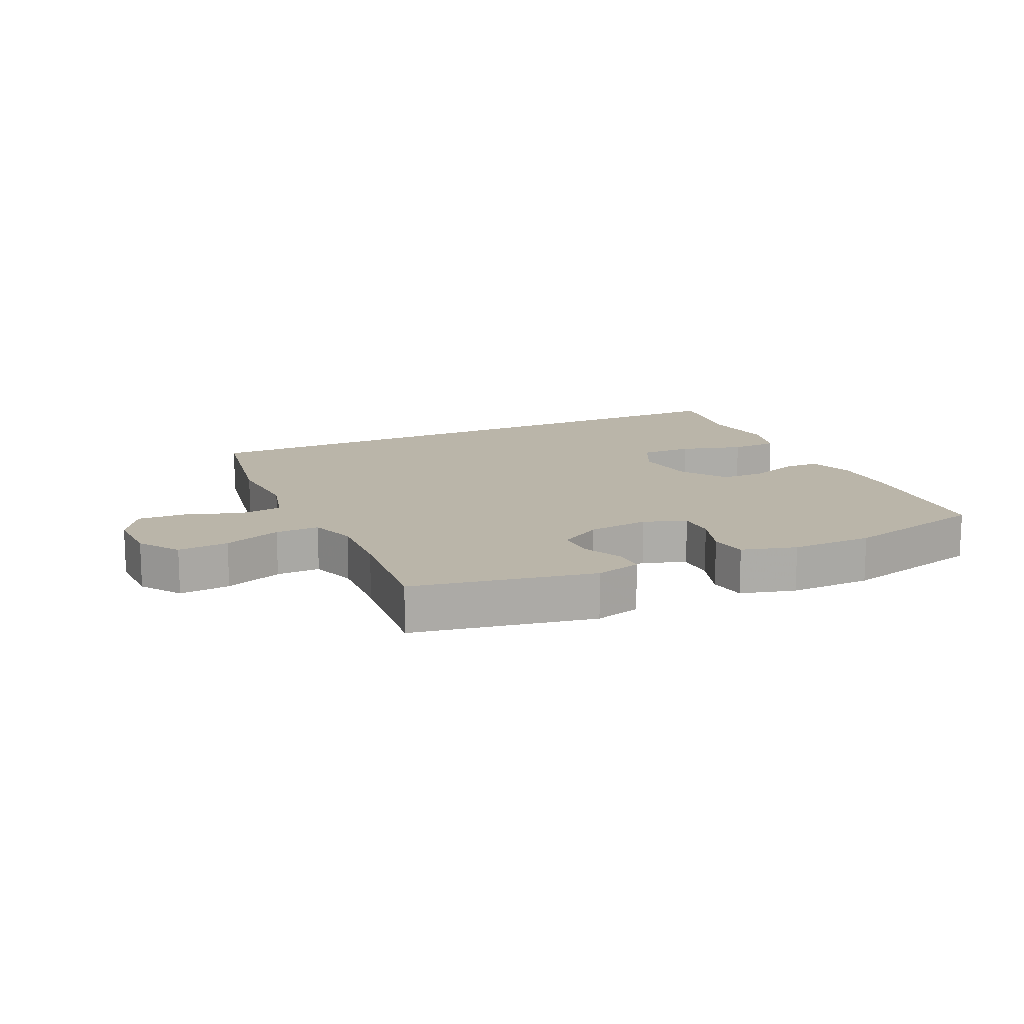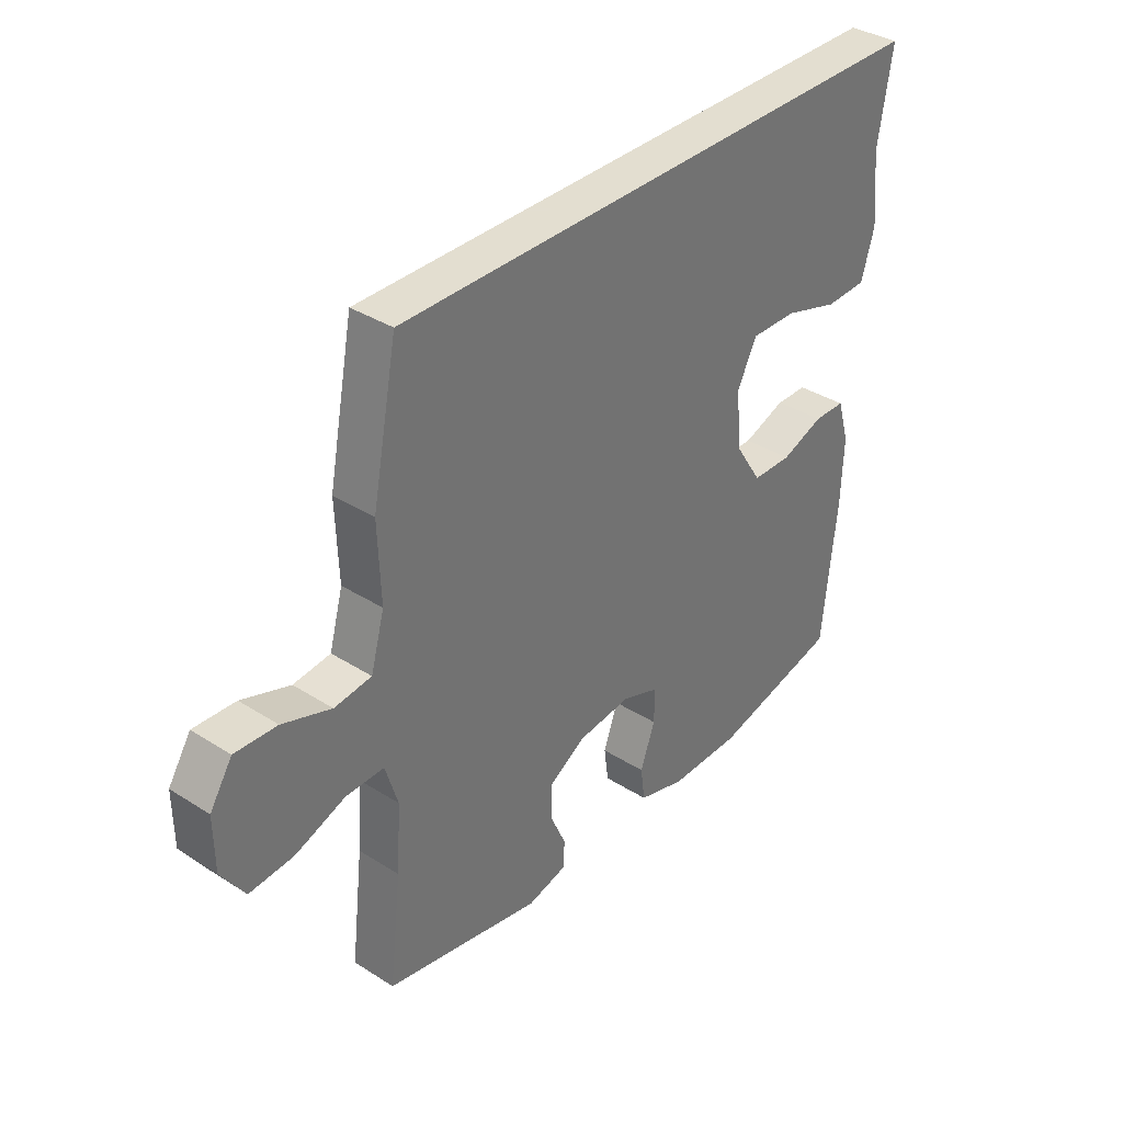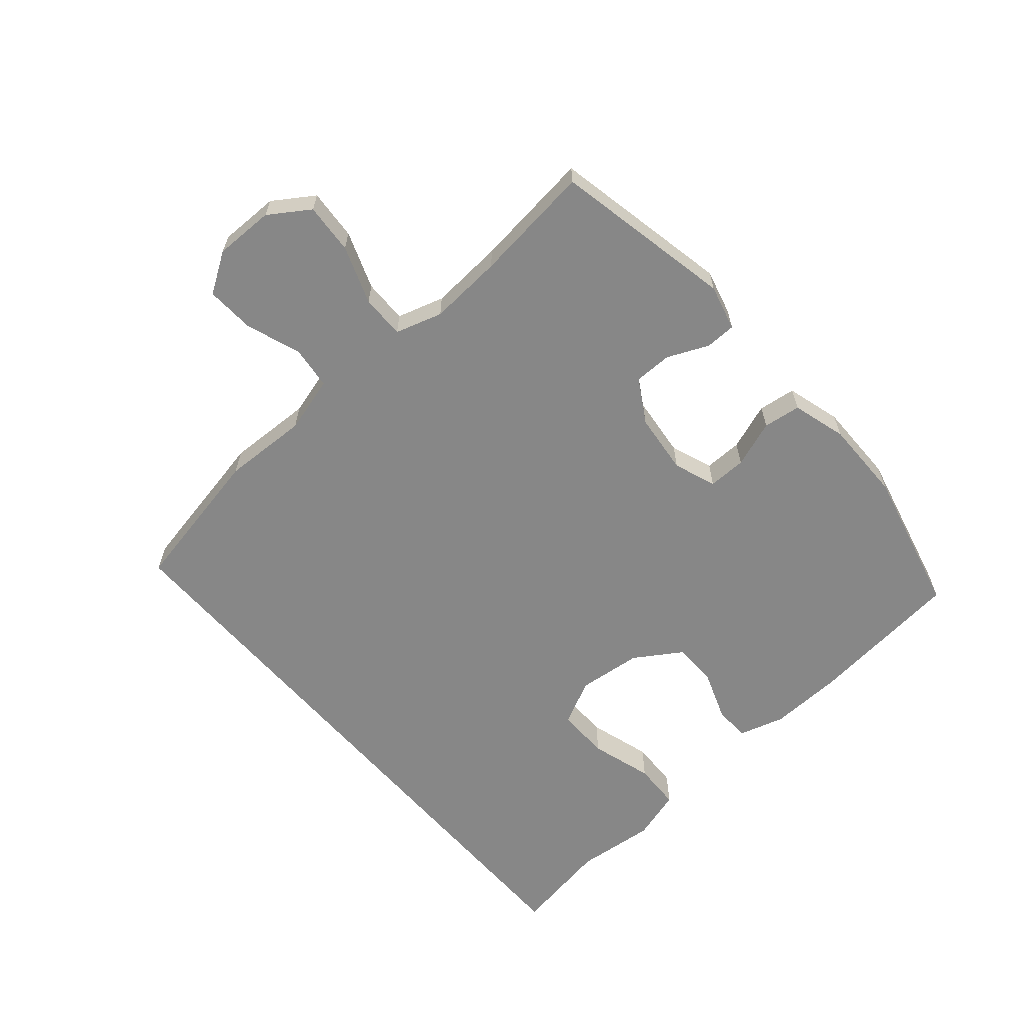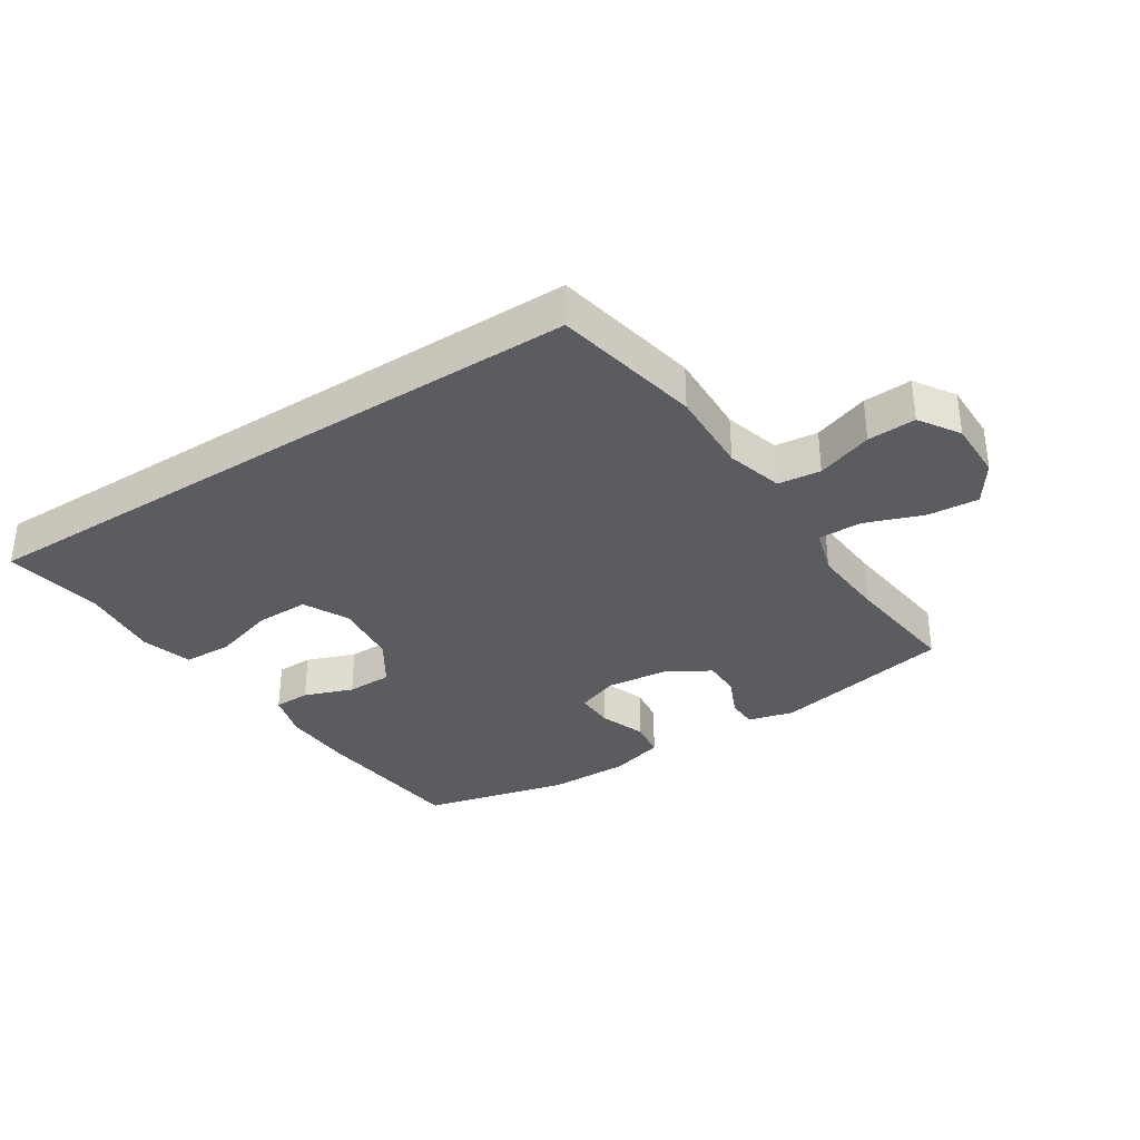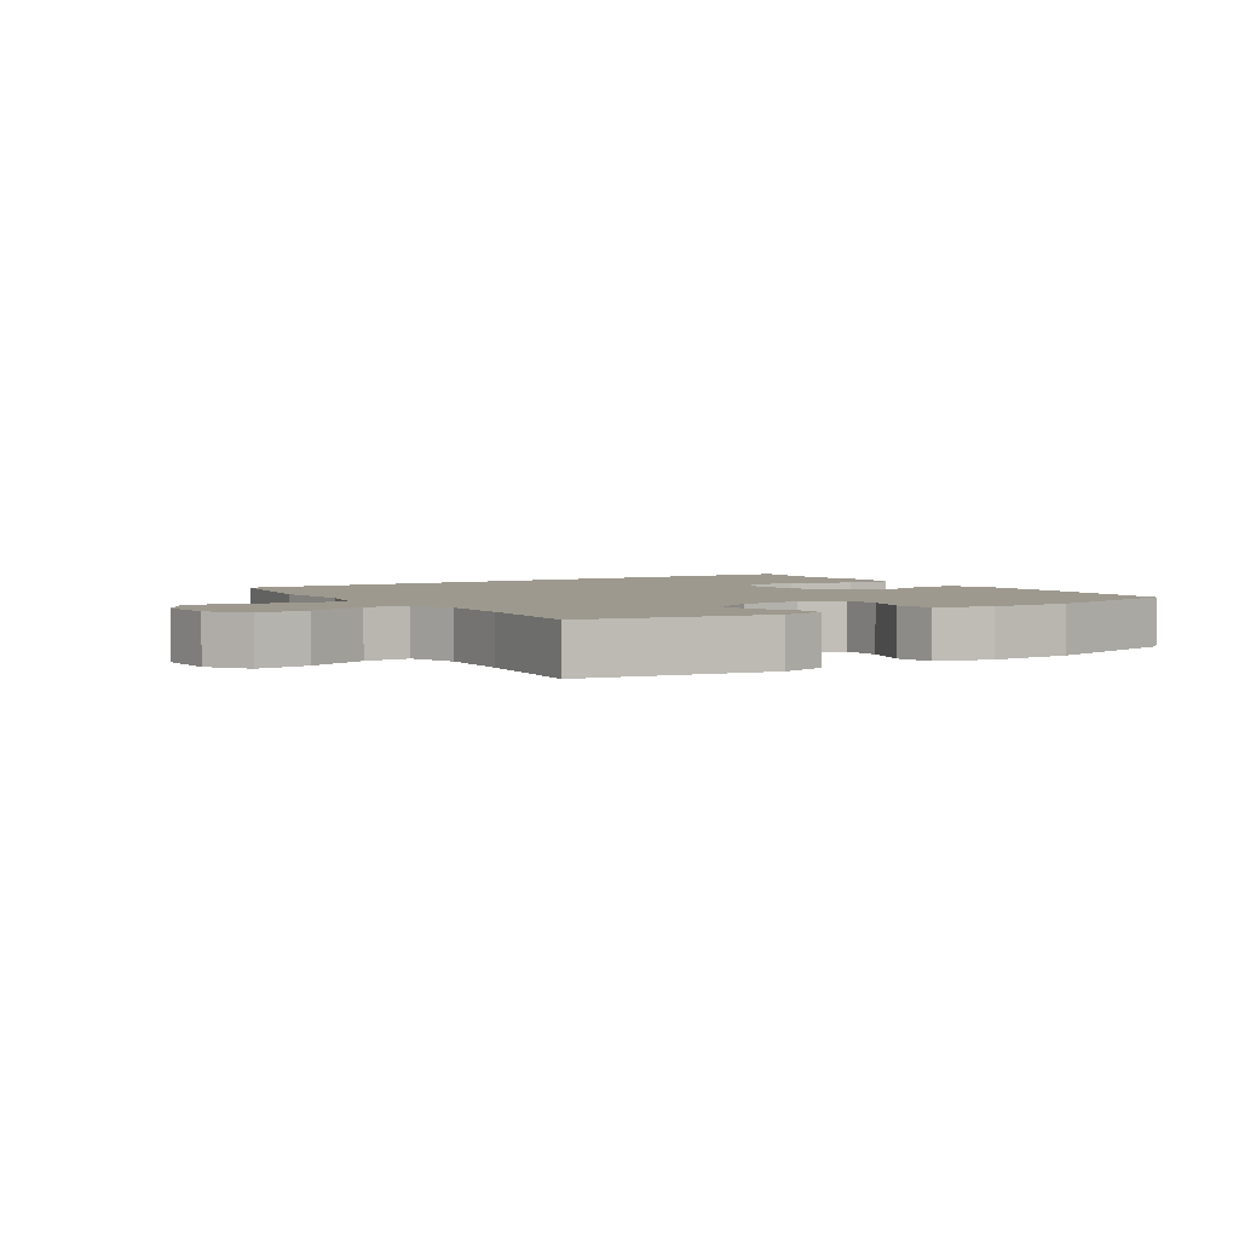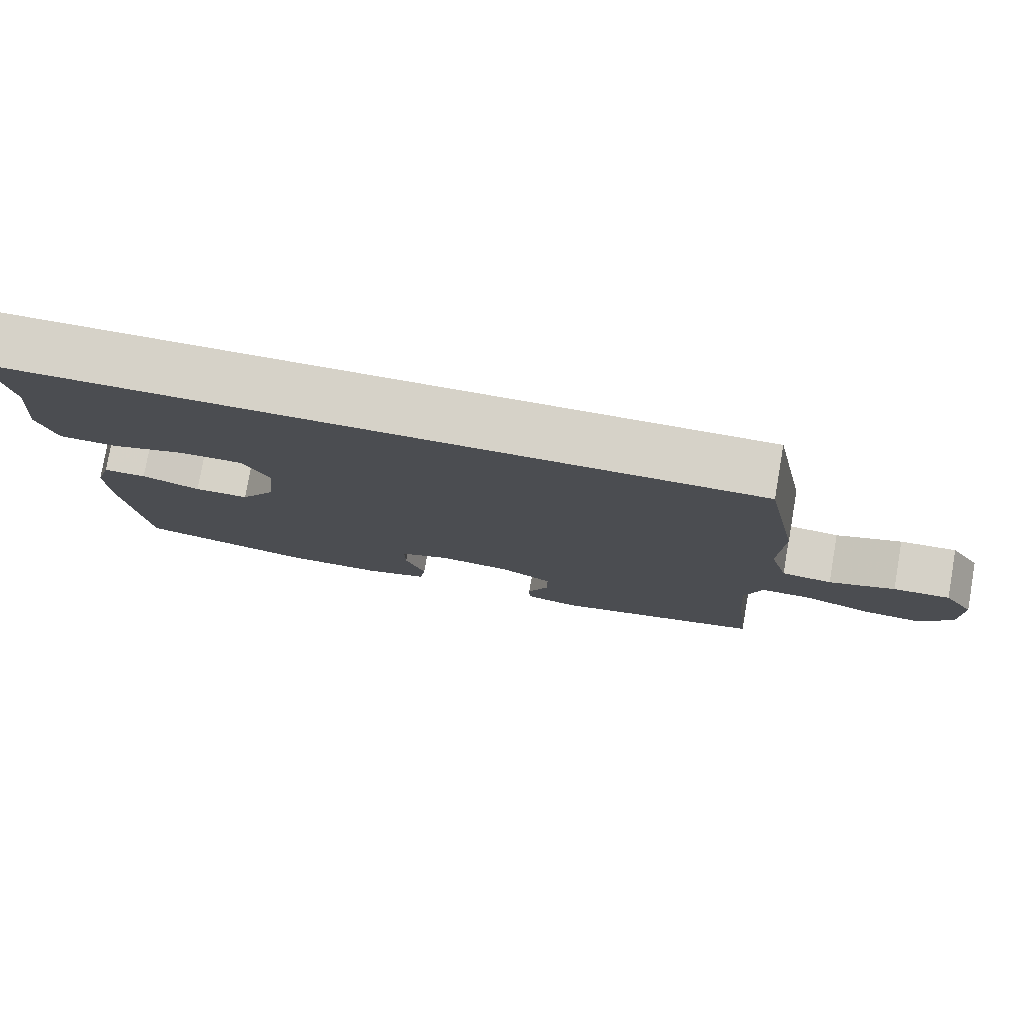
<metadata>
{"format":"obj","ext":"obj","renderer":"f3d","projection":"perspective","resolution":1024,"background":"white","views":[{"elev":13.7,"azim":154.4,"up":"+Y"},{"elev":35.9,"azim":129.9,"up":"+Z"},{"elev":-62.3,"azim":130.9,"up":"+Y"},{"elev":-34.1,"azim":33.0,"up":"+Y"},{"elev":3.3,"azim":146.2,"up":"+Y"},{"elev":78.4,"azim":9.9,"up":"+Z"}]}
</metadata>
<code>
v 0.439 0.07 0.5
v 0.485 0.07 0.264
v 0.48 0.07 0.128
v 0.505 0.07 0.038
v 0.573 0.07 0.03
v 0.662 0.07 0.061
v 0.739 0.07 0.065
v 0.78 0.07 0.001
v 0.779 0.07 -0.094
v 0.736 0.07 -0.158
v 0.655 0.07 -0.152
v 0.563 0.07 -0.118
v 0.493 0.07 -0.117
v 0.47 0.07 -0.192
v 0.478 0.07 -0.31
v 0.5 0.07 -0.5
v 0.212 0.07 -0.558
v 0.139 0.07 -0.539
v 0.138 0.07 -0.49
v 0.167 0.07 -0.425
v 0.167 0.07 -0.364
v 0.098 0.07 -0.323
v 0 0.07 -0.312
v -0.068 0.07 -0.337
v -0.067 0.07 -0.398
v -0.04 0.07 -0.473
v -0.048 0.07 -0.533
v -0.135 0.07 -0.558
v -0.266 0.07 -0.557
v -0.5 0.07 -0.5
v -0.526 0.07 -0.249
v -0.53 0.07 -0.133
v -0.508 0.07 -0.059
v -0.45 0.07 -0.058
v -0.372 0.07 -0.087
v -0.299 0.07 -0.086
v -0.251 0.07 -0.012
v -0.24 0.07 0.091
v -0.276 0.07 0.163
v -0.361 0.07 0.162
v -0.461 0.07 0.132
v -0.538 0.07 0.135
v -0.562 0.07 0.217
v -0.549 0.07 0.344
v -0.575 0.07 0.5
v 0.439 0 0.5
v 0.485 0 0.264
v 0.48 0 0.128
v 0.505 0 0.038
v 0.573 0 0.03
v 0.662 0 0.061
v 0.739 0 0.065
v 0.78 0 0.001
v 0.779 0 -0.094
v 0.736 0 -0.158
v 0.655 0 -0.152
v 0.563 0 -0.118
v 0.493 0 -0.117
v 0.47 0 -0.192
v 0.478 0 -0.31
v 0.5 0 -0.5
v 0.212 0 -0.558
v 0.139 0 -0.539
v 0.138 0 -0.49
v 0.167 0 -0.425
v 0.167 0 -0.364
v 0.098 0 -0.323
v 0 0 -0.312
v -0.068 0 -0.337
v -0.067 0 -0.398
v -0.04 0 -0.473
v -0.048 0 -0.533
v -0.135 0 -0.558
v -0.266 0 -0.557
v -0.5 0 -0.5
v -0.526 0 -0.249
v -0.53 0 -0.133
v -0.508 0 -0.059
v -0.45 0 -0.058
v -0.372 0 -0.087
v -0.299 0 -0.086
v -0.251 0 -0.012
v -0.24 0 0.091
v -0.276 0 0.163
v -0.361 0 0.162
v -0.461 0 0.132
v -0.538 0 0.135
v -0.562 0 0.217
v -0.549 0 0.344
v -0.575 0 0.5
f 1 2 3
f 45 1 3
f 44 45 3
f 42 43 44
f 41 42 44
f 40 41 44
f 39 40 44
f 39 44 3 4
f 38 39 4
f 37 38 4 5
f 36 37 5
f 33 34 35
f 32 33 35
f 31 32 35
f 30 31 35
f 29 30 35
f 28 29 35
f 27 28 35
f 26 27 35
f 25 26 35
f 24 25 35 36
f 23 24 36 5
f 18 19 20
f 17 18 20
f 16 17 20
f 15 16 20
f 14 15 20 21
f 13 14 21 22
f 10 11 12
f 9 10 12
f 8 9 12
f 7 8 12
f 6 7 12
f 5 6 12
f 5 12 13
f 5 13 22 23
f 48 47 46
f 48 46 90
f 48 90 89
f 89 88 87
f 89 87 86
f 89 86 85
f 89 85 84
f 49 48 89 84
f 49 84 83
f 50 49 83 82
f 50 82 81
f 80 79 78
f 80 78 77
f 80 77 76
f 80 76 75
f 80 75 74
f 80 74 73
f 80 73 72
f 80 72 71
f 80 71 70
f 81 80 70 69
f 50 81 69 68
f 65 64 63
f 65 63 62
f 65 62 61
f 65 61 60
f 66 65 60 59
f 67 66 59 58
f 57 56 55
f 57 55 54
f 57 54 53
f 57 53 52
f 57 52 51
f 57 51 50
f 58 57 50
f 68 67 58 50
f 1 46 47 2
f 2 47 48 3
f 3 48 49 4
f 4 49 50 5
f 5 50 51 6
f 6 51 52 7
f 7 52 53 8
f 8 53 54 9
f 9 54 55 10
f 10 55 56 11
f 11 56 57 12
f 12 57 58 13
f 13 58 59 14
f 14 59 60 15
f 15 60 61 16
f 16 61 62 17
f 17 62 63 18
f 18 63 64 19
f 19 64 65 20
f 20 65 66 21
f 21 66 67 22
f 22 67 68 23
f 23 68 69 24
f 24 69 70 25
f 25 70 71 26
f 26 71 72 27
f 27 72 73 28
f 28 73 74 29
f 29 74 75 30
f 30 75 76 31
f 31 76 77 32
f 32 77 78 33
f 33 78 79 34
f 34 79 80 35
f 35 80 81 36
f 36 81 82 37
f 37 82 83 38
f 38 83 84 39
f 39 84 85 40
f 40 85 86 41
f 41 86 87 42
f 42 87 88 43
f 43 88 89 44
f 44 89 90 45
f 45 90 46 1

</code>
